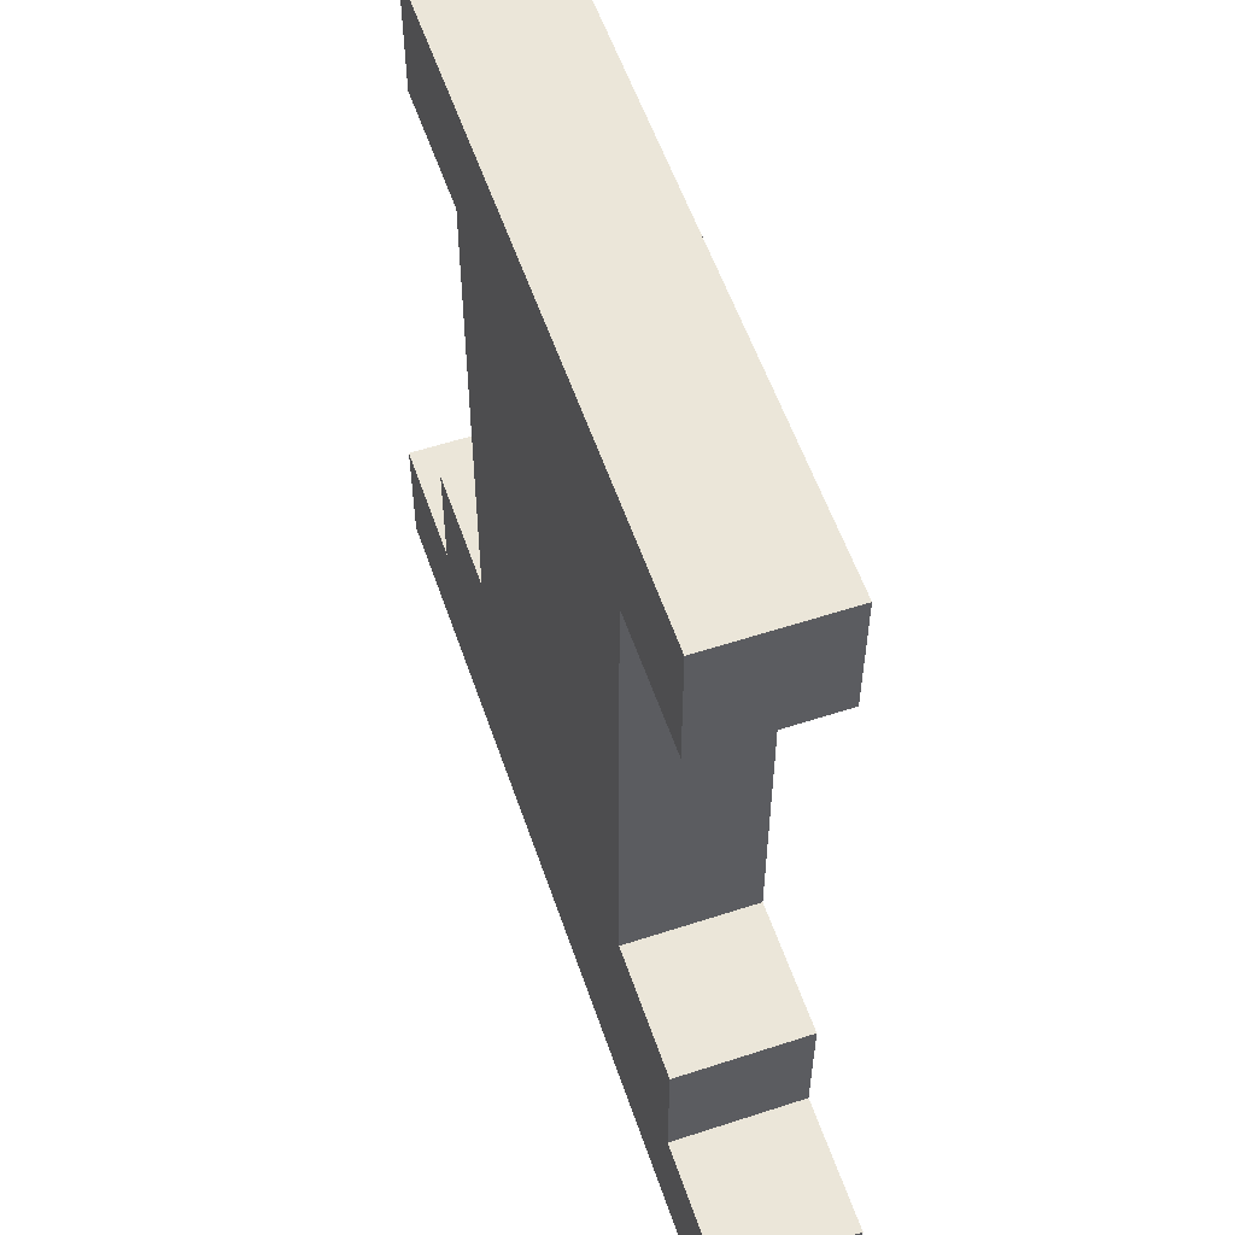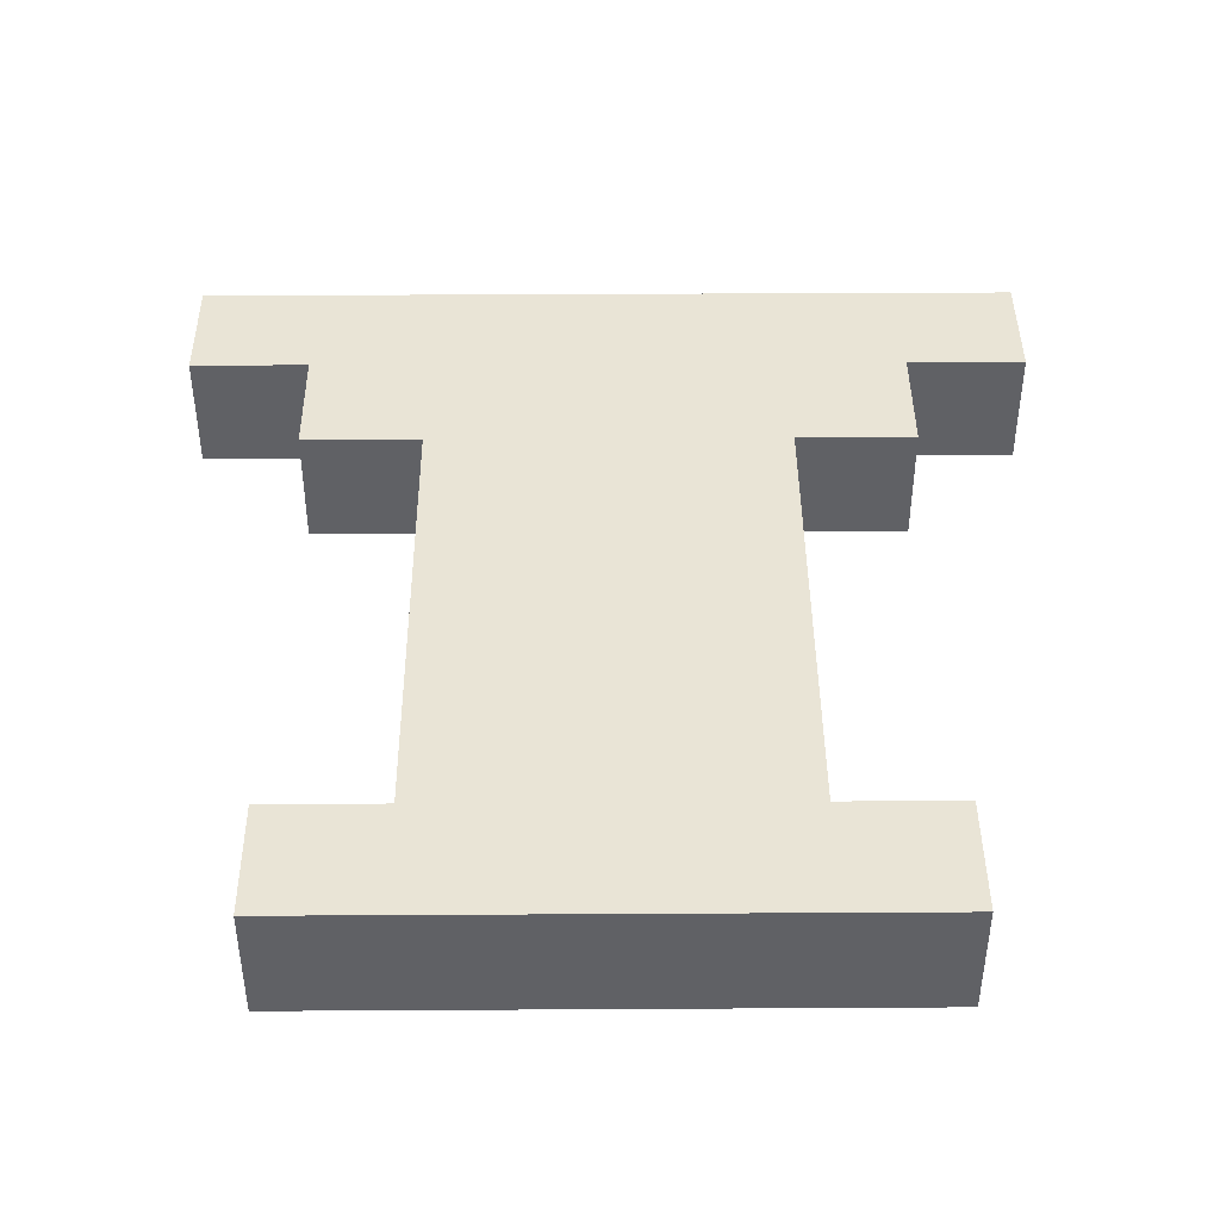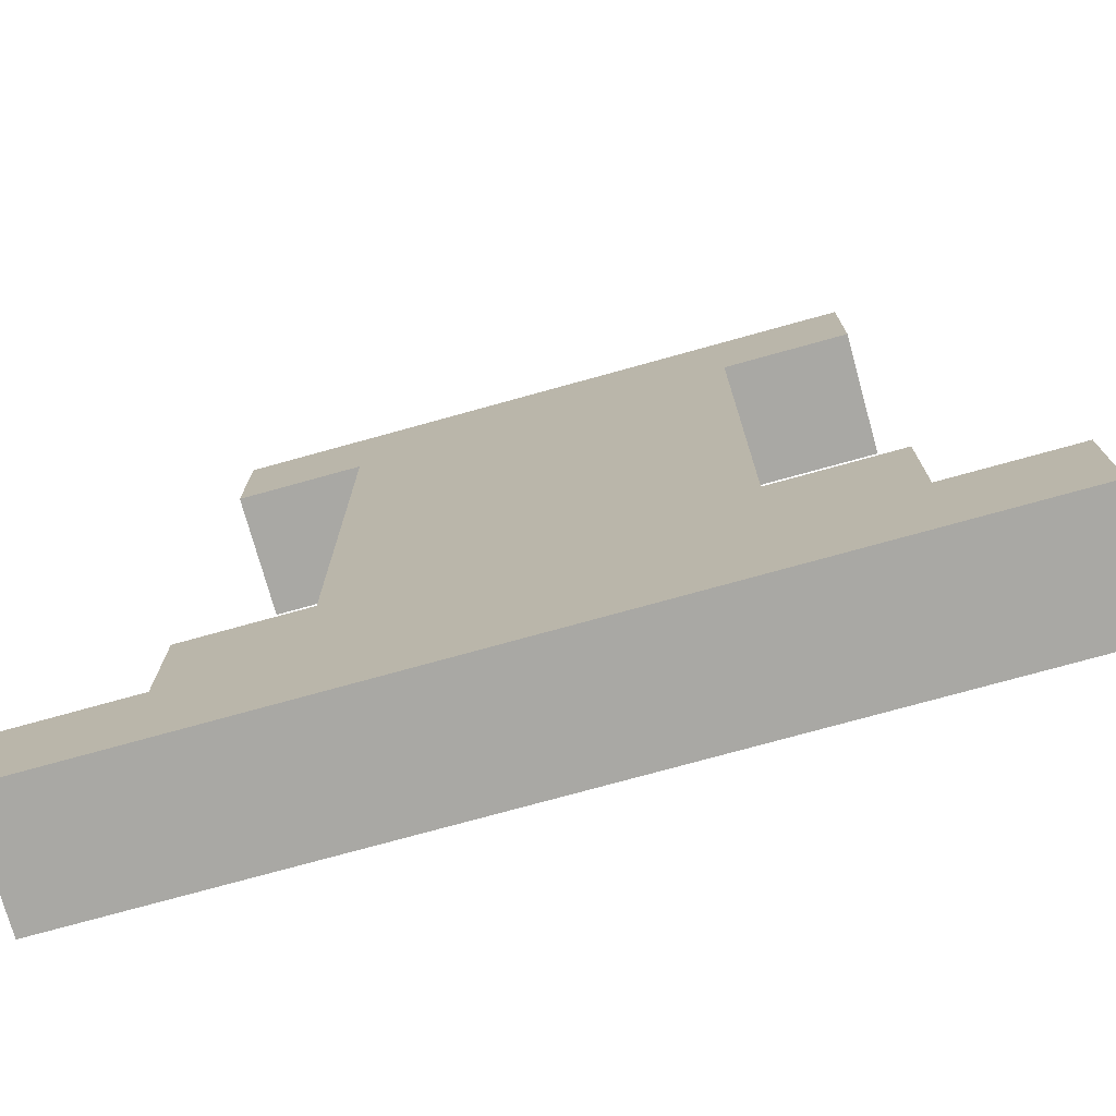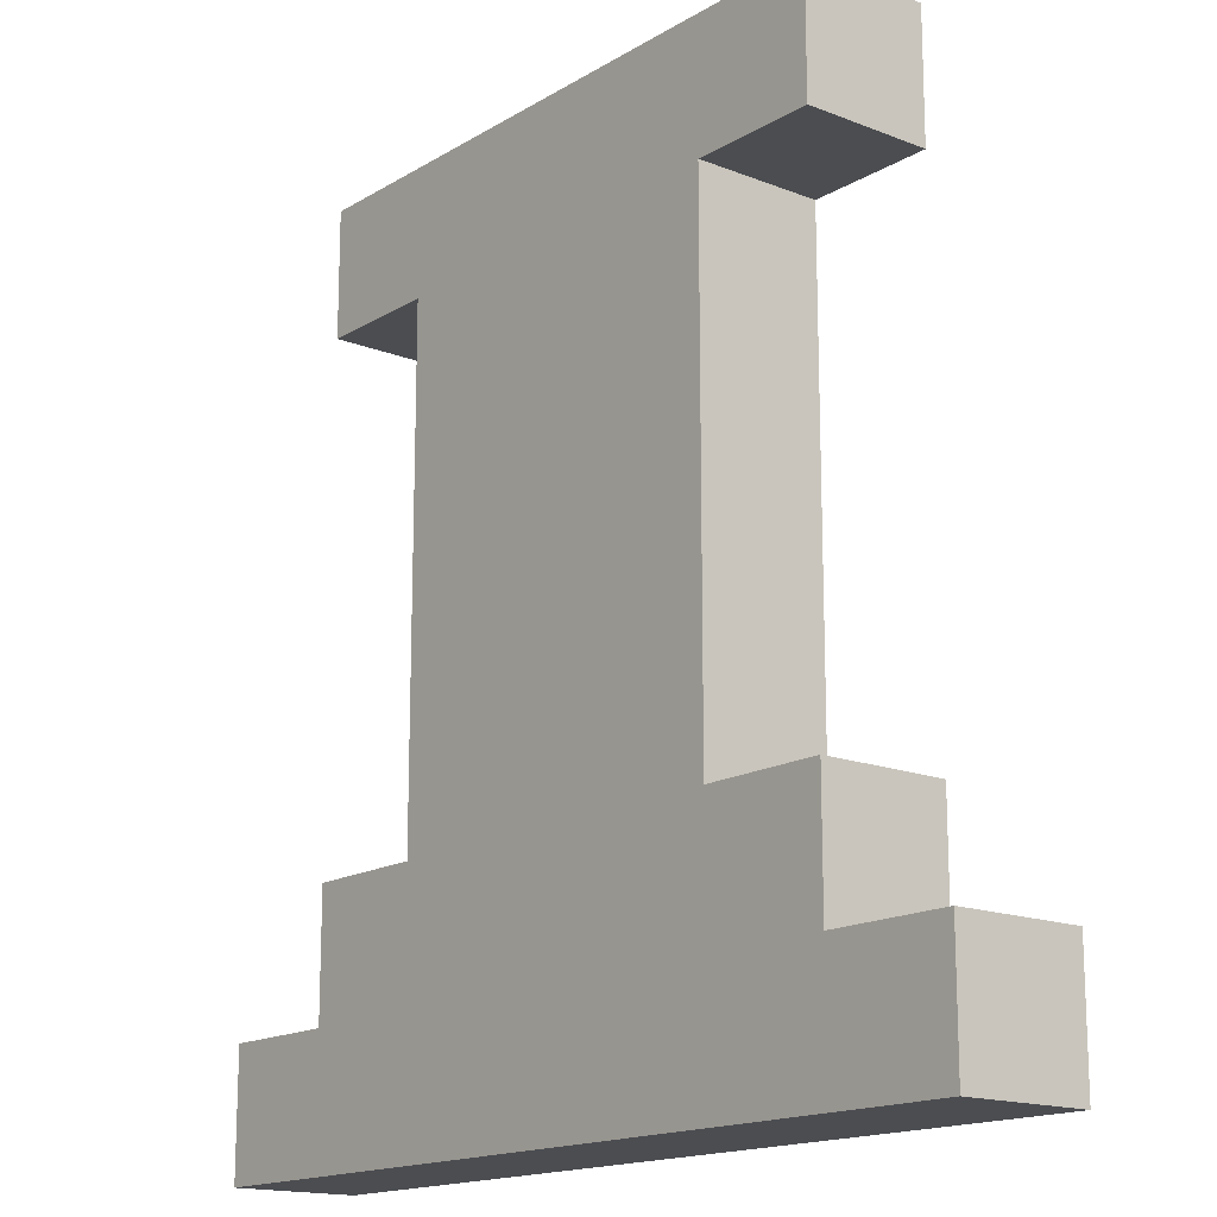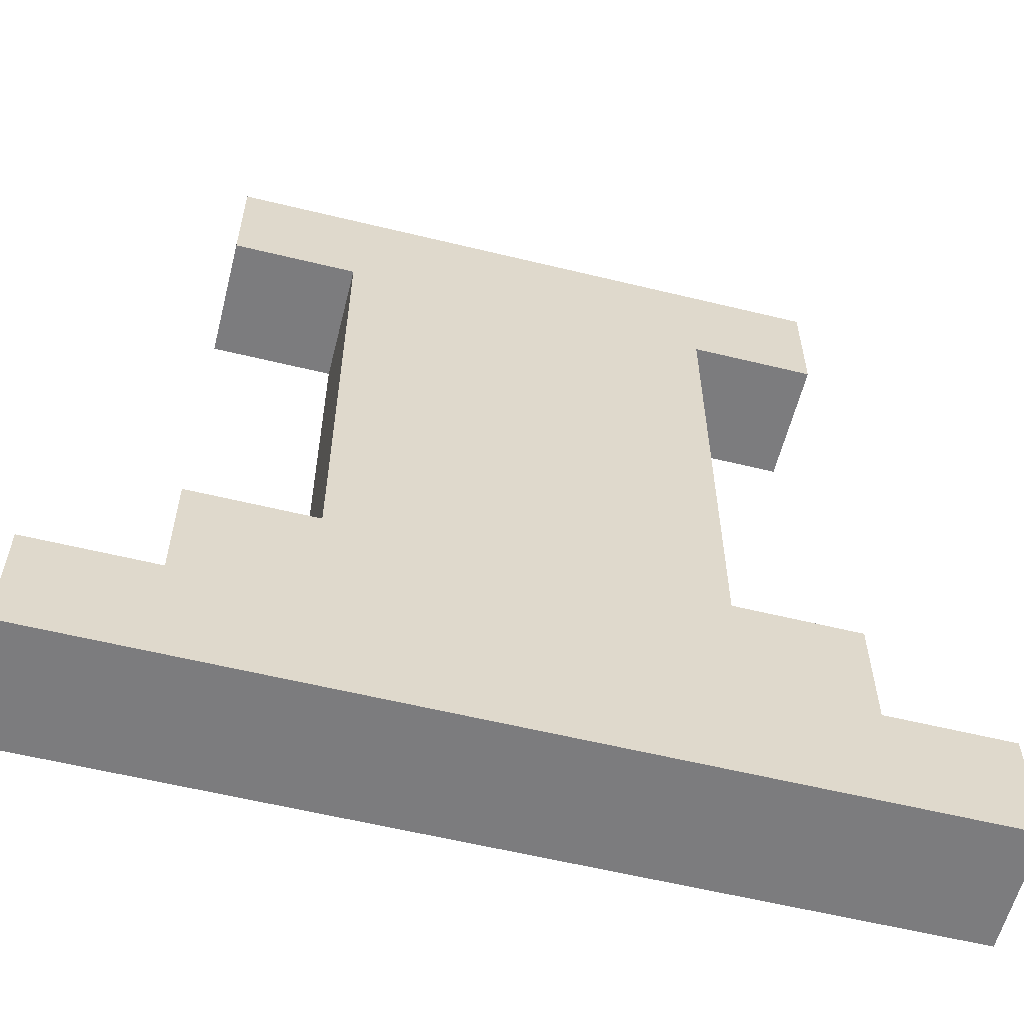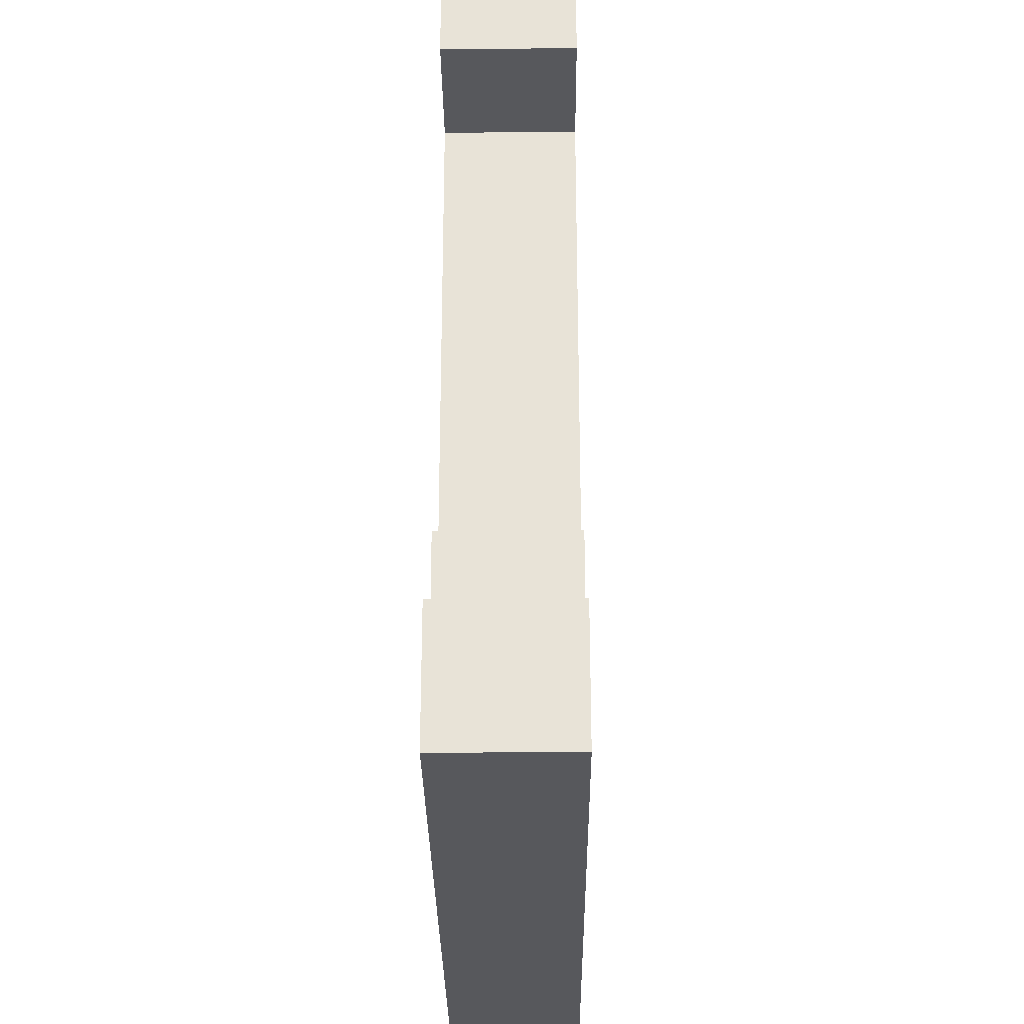
<metadata>
{"format":"obj","ext":"obj","renderer":"f3d","projection":"perspective","resolution":1024,"background":"white","views":[{"elev":56.7,"azim":-108.8,"up":"+Y"},{"elev":42.6,"azim":179.6,"up":"+Z"},{"elev":-74.9,"azim":15.5,"up":"+Y"},{"elev":-16.0,"azim":50.8,"up":"+Y"},{"elev":-58.9,"azim":-14.1,"up":"+Y"},{"elev":-28.6,"azim":-89.4,"up":"+Y"}]}
</metadata>
<code>
o
v -0.2 0 1.9
v -0.2 0 1.8
v -0.2 0.1 1.9
v -0.2 0.1 1.8
v -0.1 0.1 1.9
v -0.1 0.1 1.8
v -0.1 0.2 1.9
v -0.1 0.2 1.8
v -0.1 0.6 1.9
v -0.1 0.6 1.8
v -0.1 0.7 1.9
v -0.1 0.7 1.8
v 5.96e-08 0.2 1.9
v 5.96e-08 0.2 1.8
v 5.96e-08 0.6 1.9
v 5.96e-08 0.6 1.8
v 0.3 0.2 1.9
v 0.3 0.2 1.8
v 0.3 0.6 1.9
v 0.3 0.6 1.8
v 0.4 0.1 1.9
v 0.4 0.1 1.8
v 0.4 0.2 1.9
v 0.4 0.2 1.8
v 0.4 0.6 1.9
v 0.4 0.6 1.8
v 0.4 0.7 1.9
v 0.4 0.7 1.8
v 0.5 0 1.9
v 0.5 0 1.8
v 0.5 0.1 1.9
v 0.5 0.1 1.8
v -0.2 0 1.9
v -0.2 0.1 1.9
v -0.1 0.1 1.9
v -0.1 0.2 1.9
v -0.1 0.6 1.9
v -0.1 0.7 1.9
v 5.96e-08 0.2 1.9
v 5.96e-08 0.6 1.9
v 0.3 0.2 1.9
v 0.3 0.6 1.9
v 0.4 0.1 1.9
v 0.4 0.2 1.9
v 0.4 0.6 1.9
v 0.4 0.7 1.9
v 0.5 0 1.9
v 0.5 0.1 1.9
v -0.2 0 1.8
v -0.2 0.1 1.8
v -0.1 0.1 1.8
v -0.1 0.2 1.8
v -0.1 0.6 1.8
v -0.1 0.7 1.8
v 5.96e-08 0.2 1.8
v 5.96e-08 0.6 1.8
v 0.3 0.2 1.8
v 0.3 0.6 1.8
v 0.4 0.1 1.8
v 0.4 0.2 1.8
v 0.4 0.6 1.8
v 0.4 0.7 1.8
v 0.5 0 1.8
v 0.5 0.1 1.8
v -0.2 0 1.9
v 0.5 0 1.9
v -0.2 0 1.8
v 0.5 0 1.8
v -0.1 0.6 1.9
v 5.96e-08 0.6 1.9
v 0.3 0.6 1.9
v 0.4 0.6 1.9
v -0.1 0.6 1.8
v 5.96e-08 0.6 1.8
v 0.3 0.6 1.8
v 0.4 0.6 1.8
v -0.2 0.1 1.9
v -0.1 0.1 1.9
v 0.4 0.1 1.9
v 0.5 0.1 1.9
v -0.2 0.1 1.8
v -0.1 0.1 1.8
v 0.4 0.1 1.8
v 0.5 0.1 1.8
v -0.1 0.2 1.9
v 5.96e-08 0.2 1.9
v 0.3 0.2 1.9
v 0.4 0.2 1.9
v -0.1 0.2 1.8
v 5.96e-08 0.2 1.8
v 0.3 0.2 1.8
v 0.4 0.2 1.8
v -0.1 0.7 1.9
v 0.4 0.7 1.9
v -0.1 0.7 1.8
v 0.4 0.7 1.8
f 3 2 1
f 4 2 3
f 7 6 5
f 8 6 7
f 11 10 9
f 12 10 11
f 15 14 13
f 16 14 15
f 17 18 19
f 19 18 20
f 21 22 23
f 23 22 24
f 25 26 27
f 27 26 28
f 29 30 31
f 31 30 32
f 35 34 33
f 39 36 35
f 40 38 37
f 41 39 35
f 41 40 39
f 42 38 40
f 42 40 41
f 43 35 33
f 43 41 35
f 44 41 43
f 45 38 42
f 46 38 45
f 47 43 33
f 48 43 47
f 49 50 51
f 51 52 55
f 53 54 56
f 51 55 57
f 55 56 57
f 56 54 58
f 57 56 58
f 49 51 59
f 51 57 59
f 59 57 60
f 58 54 61
f 61 54 62
f 49 59 63
f 63 59 64
f 67 66 65
f 68 66 67
f 73 70 69
f 74 70 73
f 75 72 71
f 76 72 75
f 77 78 81
f 81 78 82
f 79 80 83
f 83 80 84
f 85 86 89
f 89 86 90
f 87 88 91
f 91 88 92
f 93 94 95
f 95 94 96

</code>
